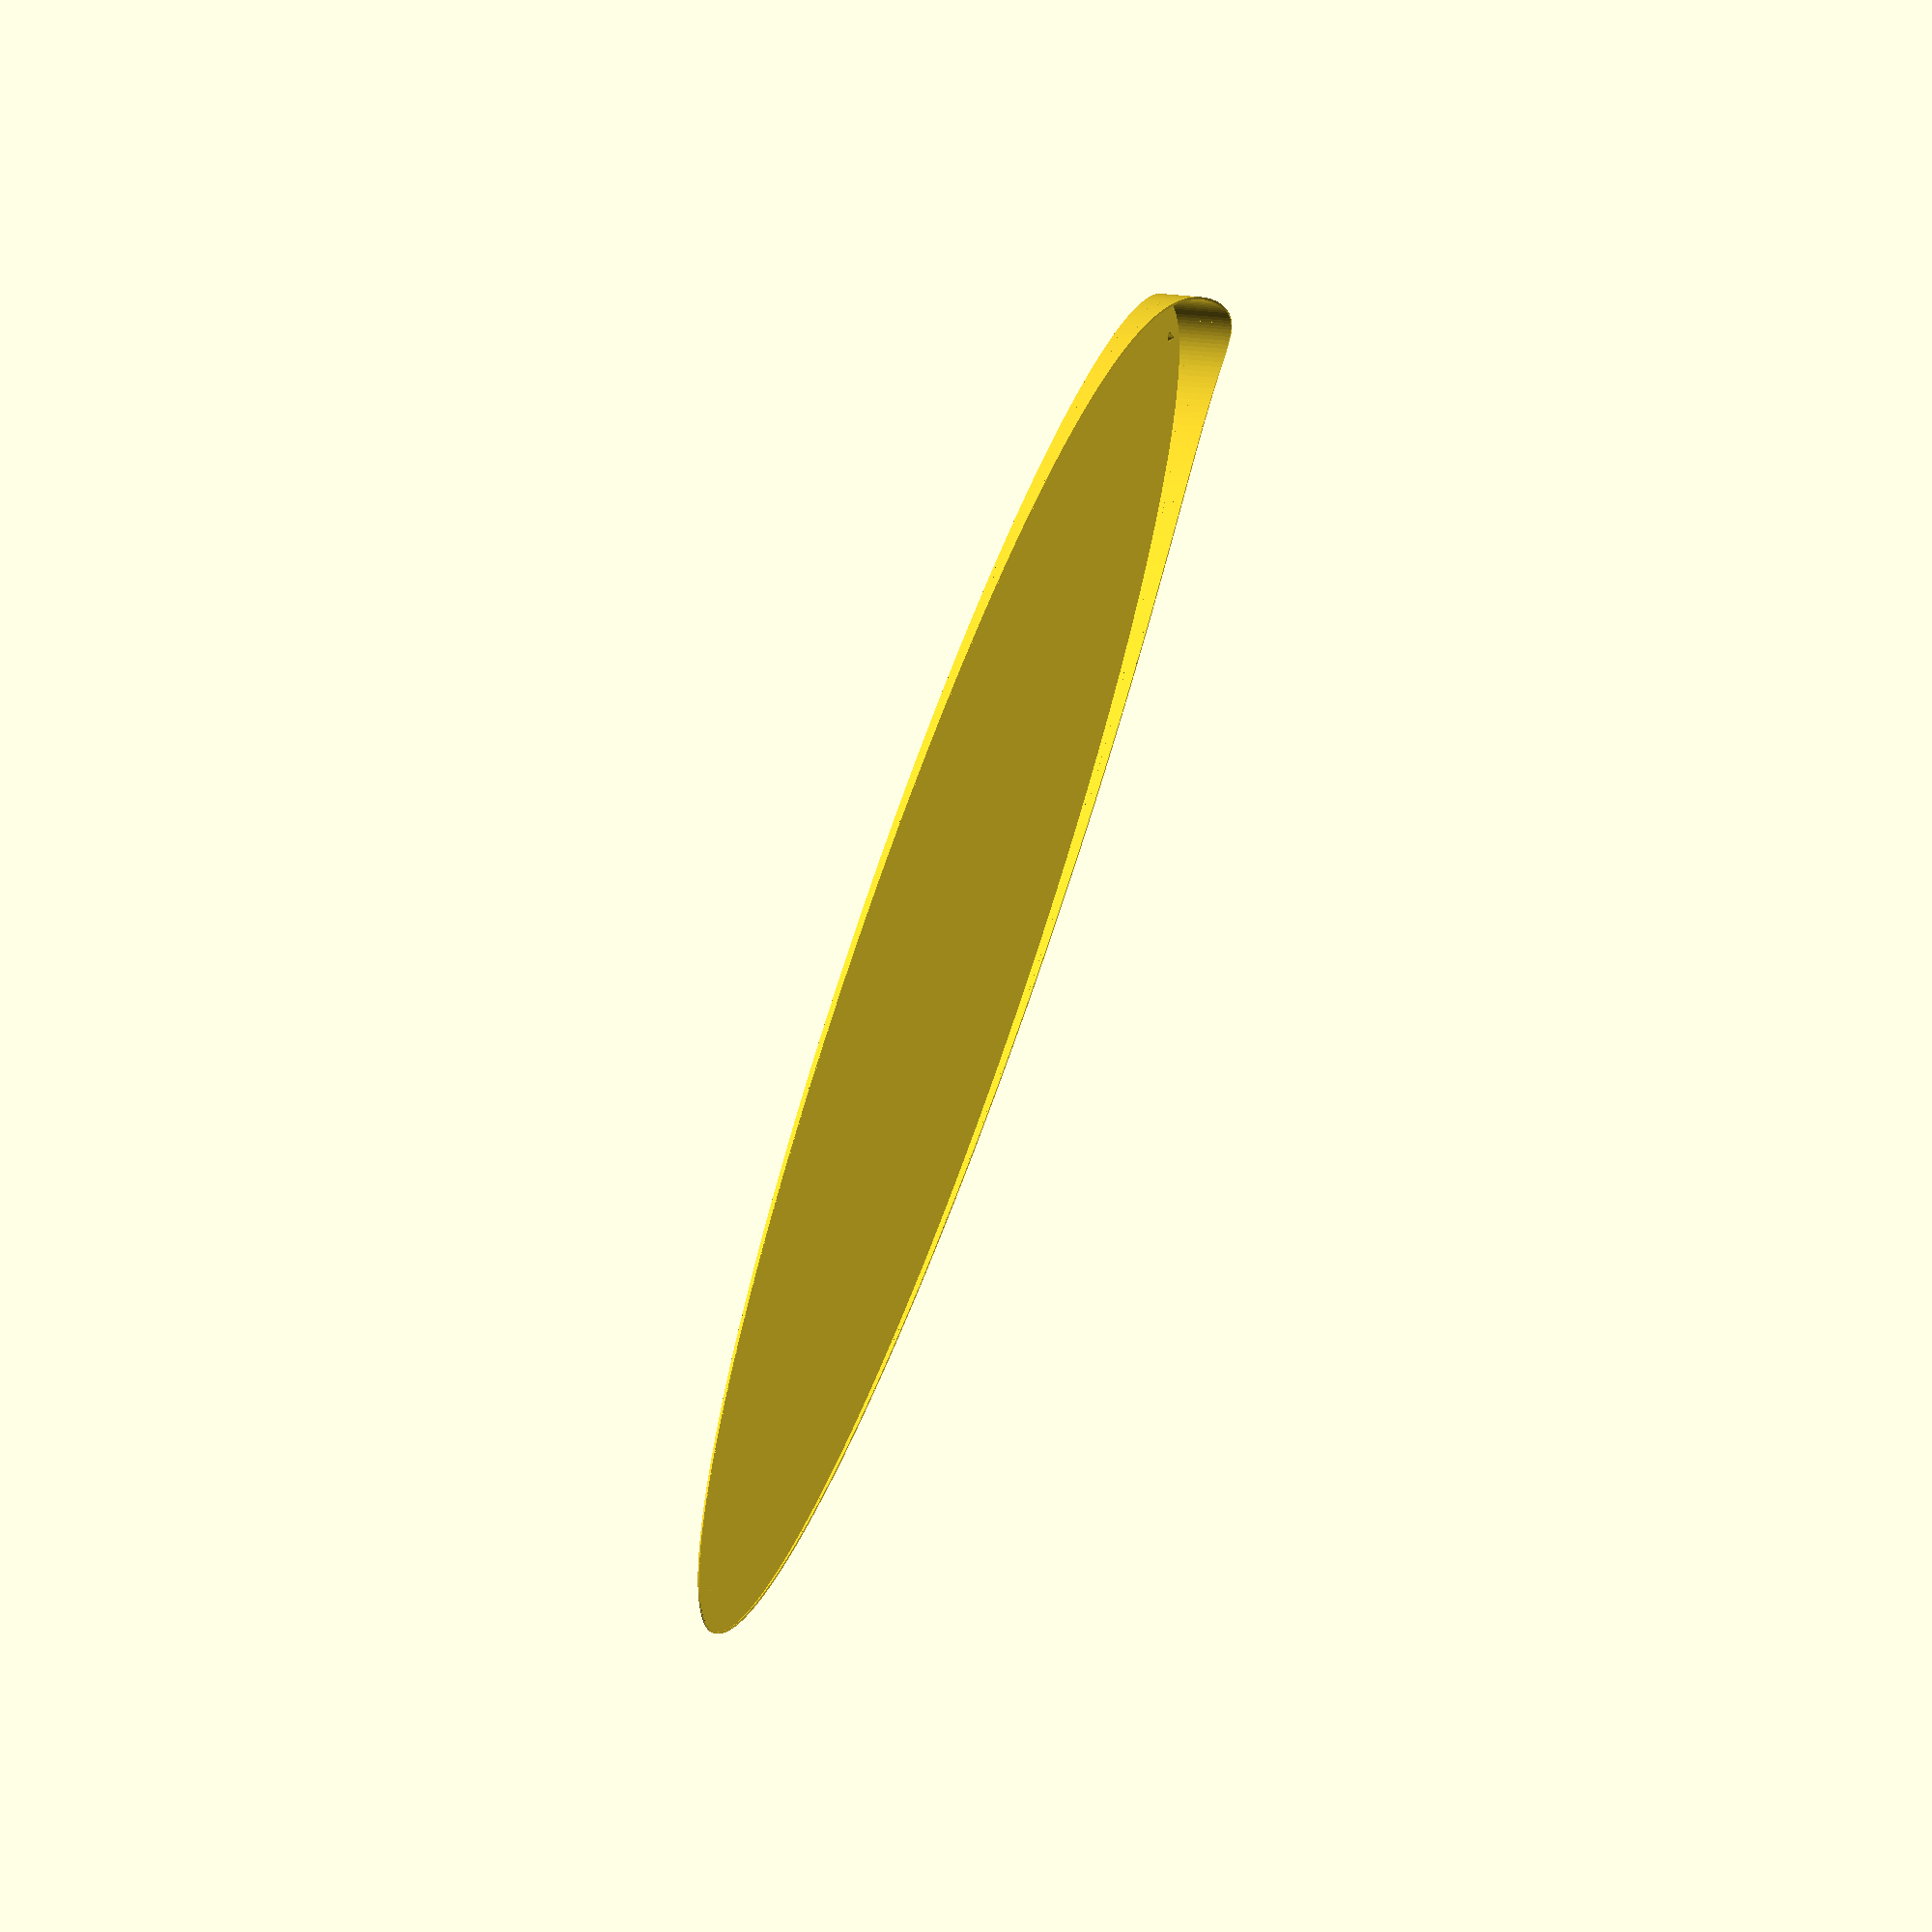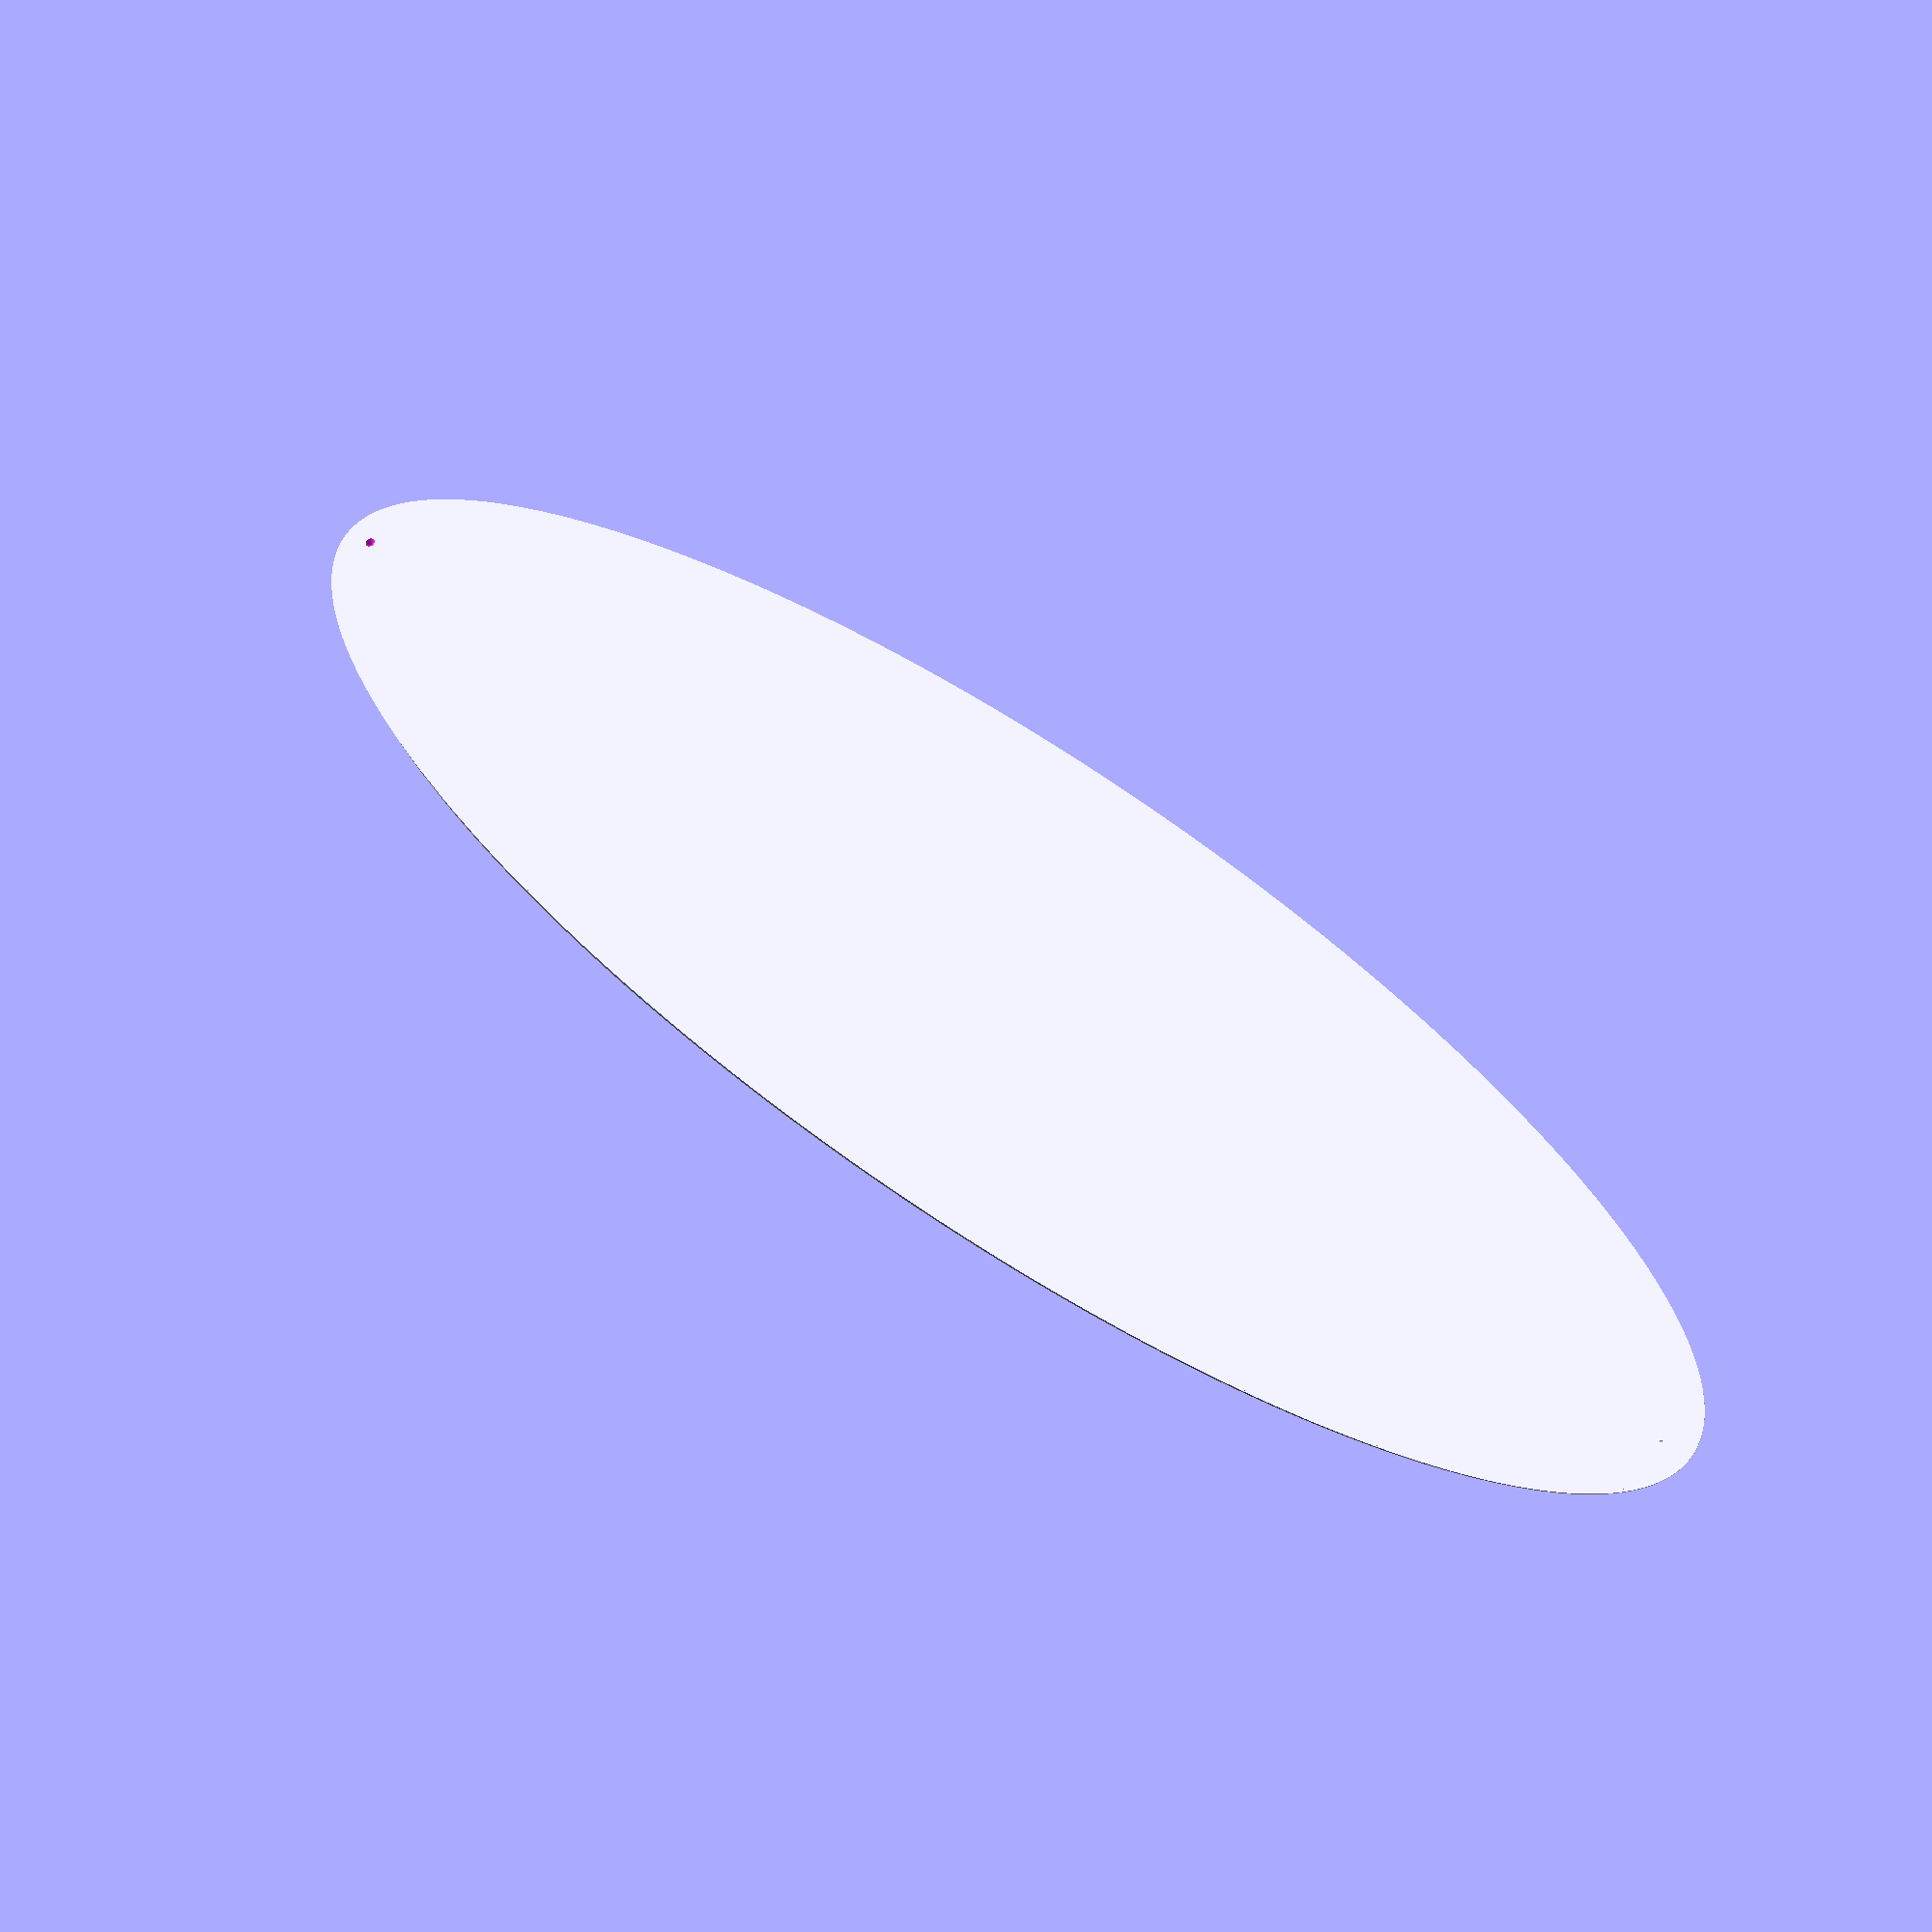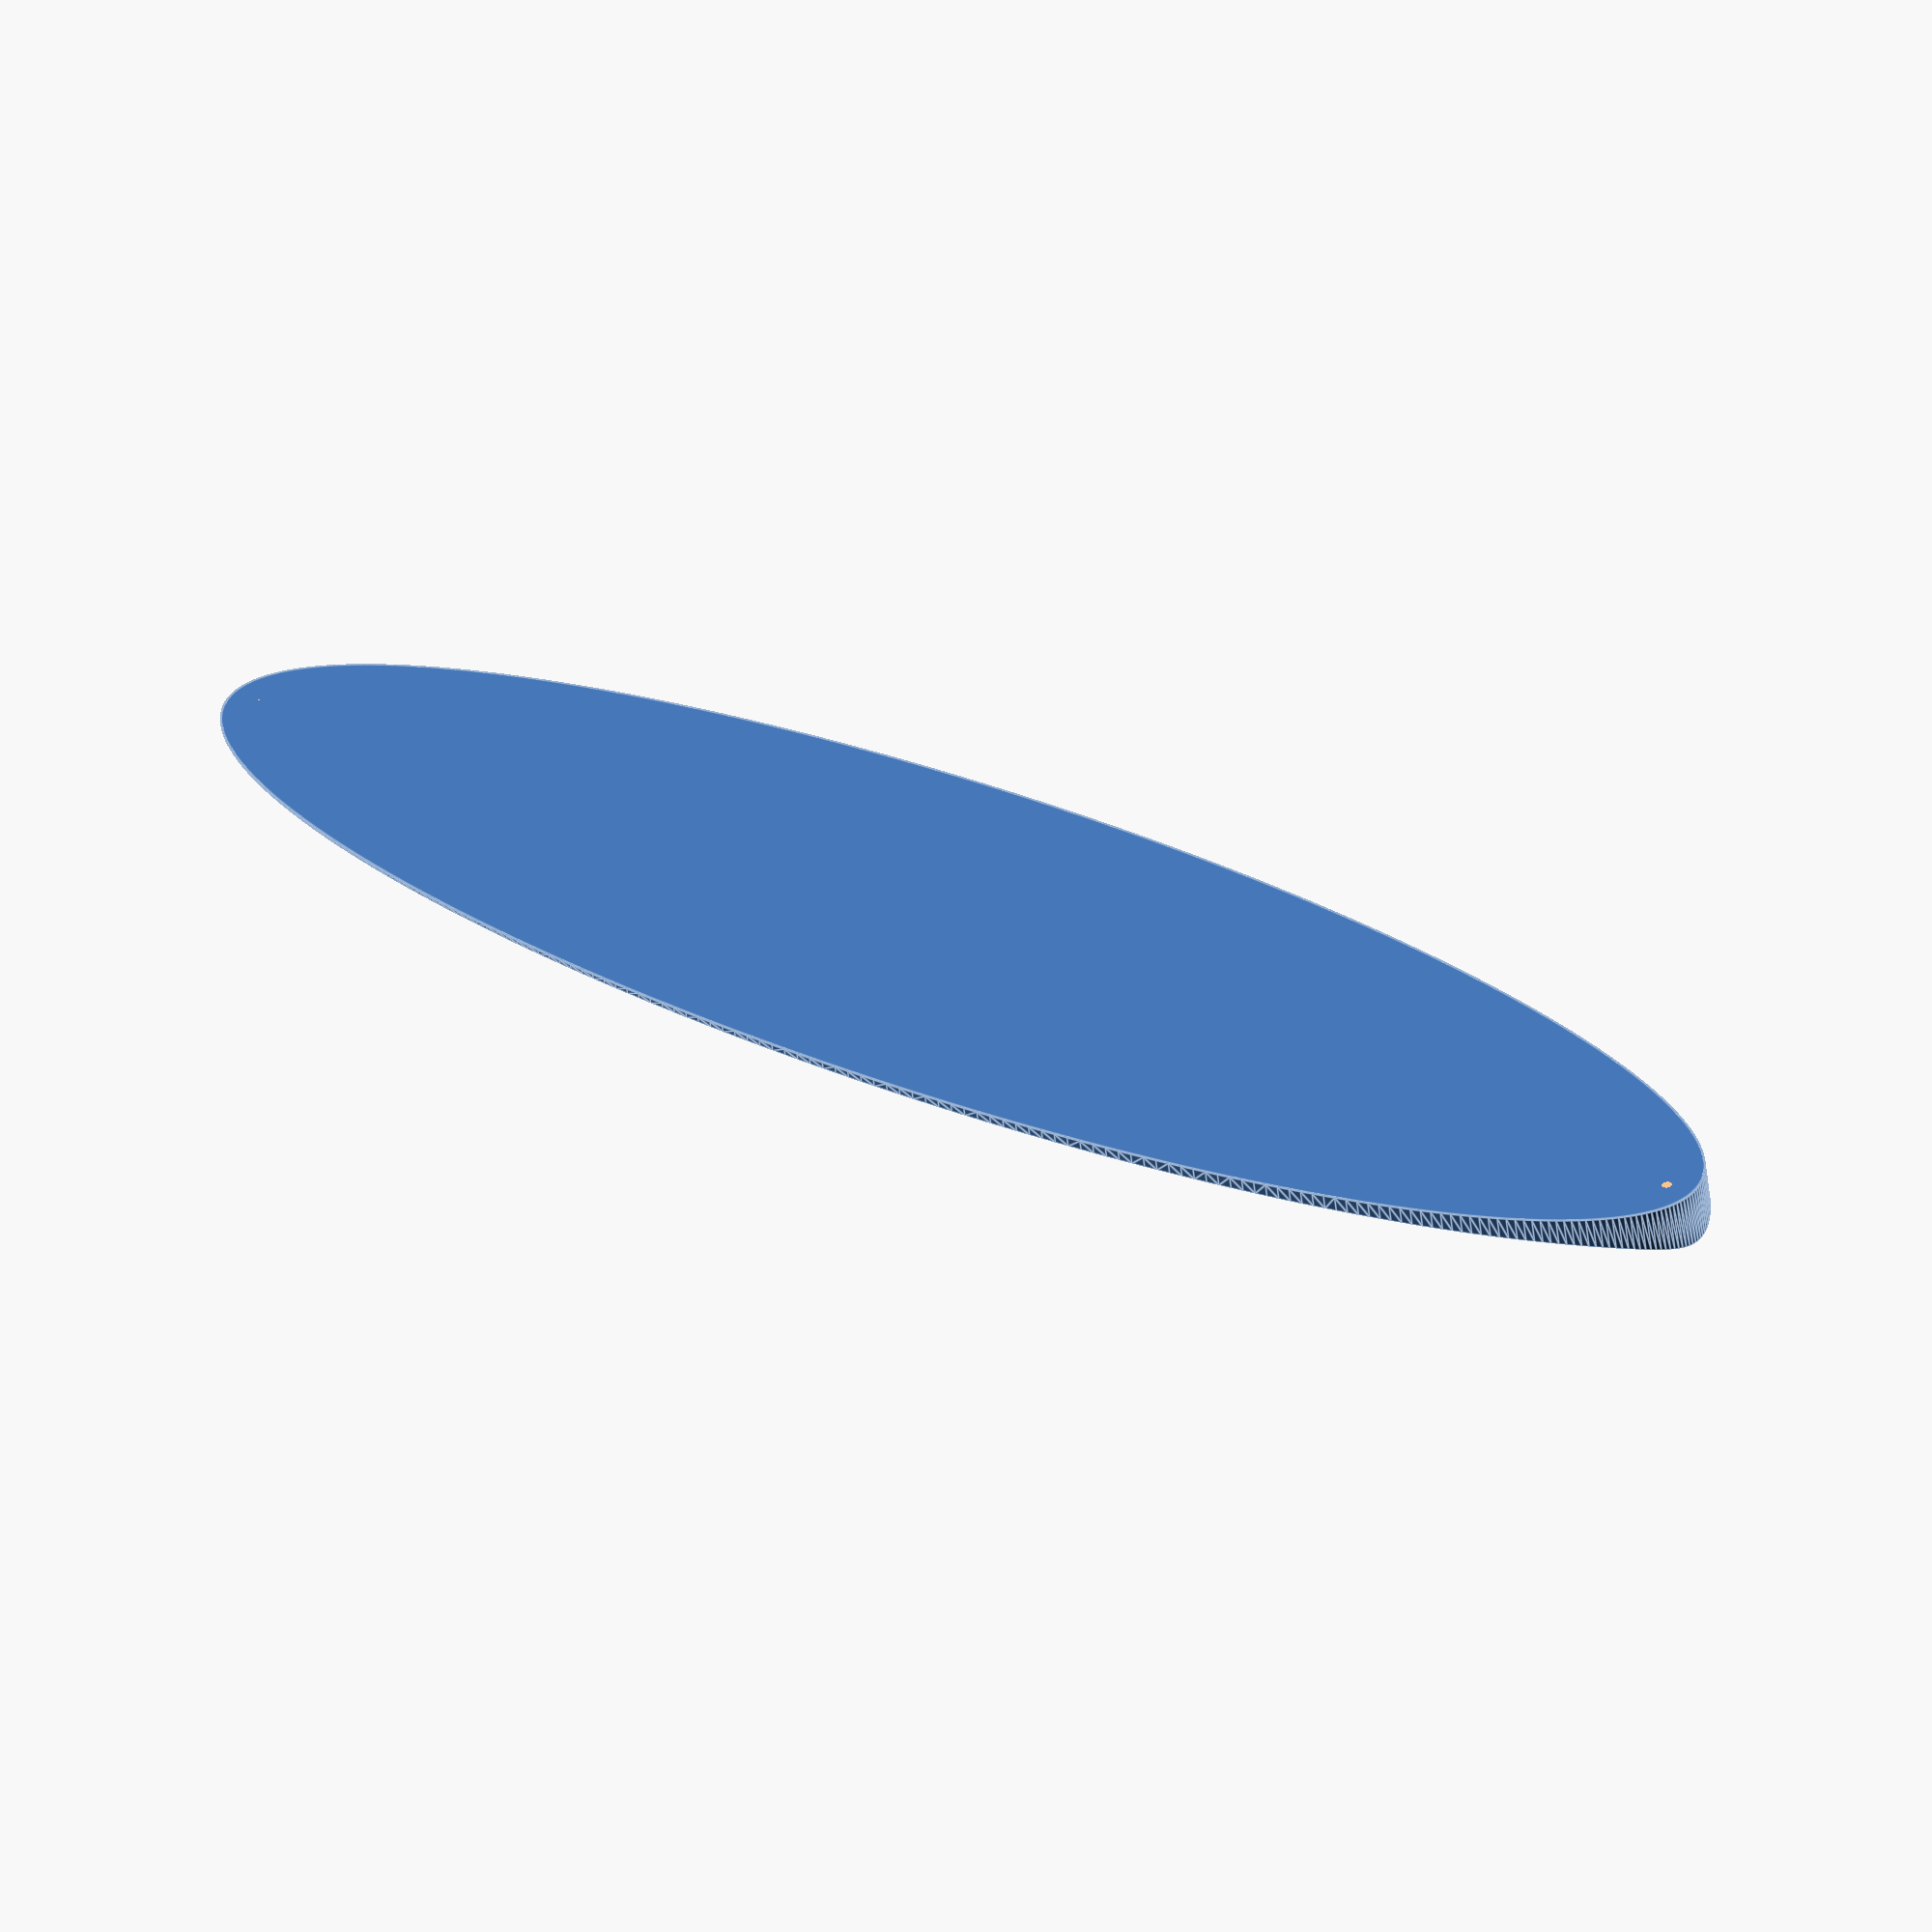
<openscad>
//OpenSCAD model to compute the velocity of a body in a
//Keplerian two-body-problem orbit
//File HalleysComet.scad
//(c) 2016-2024 Rich Cameron
//for the book 3D Printed Science projects, Volume 1
//Licensed under a Creative Commons, Attribution,
//CC-BY 4.0 international license, per
//https://creativecommons.org/licenses/by/4.0/
//Attribute to Rich Cameron, at
//repository github.com/whosawhatsis/3DP-Science-Projects

wall = 2;
//scaling factor for x and y axes
AU_to_mm = 40;
preset = 0; // [0:"",1:Mercury,2:Venus,3:Earth,4:Mars,5:Halley]
//degrees per segment (smaller = smoother, but slower render)
slice_angle = 1;
//semi-major axis in AU (if using "custom")
semimajor = 17.94;
//semi-minor axis in AU (if using "custom")
semiminor = 4.59;
//scale of z axis (arbitrary since z is velocity, not distance)
z_scale_factor = 25;
//keep this consistent between models to compare velocities

planets = [[semimajor, semiminor],
  [0.38709893, 0.3788], //Mercury
  [0.72333199, 0.7233], //Venus
  [1.00000011, 0.9999], //Earth
  [1.52366231, 1.5170], //Mars
  [17.94, 4.59]         //Halley's Comet
//Note that Halley is retrograde, so the speed relative to the
//relative velocity will be the sum, rather than the difference
];

size = AU_to_mm * planets[preset];

//reverse if semiminor > semimajor
a = max(size);
b = min(size);

echo(str("Long dimension is ", a * 2 + wall, " mm."));

$fs = .2;
$fa = 2;

//generate the wall using a chain hull 
for(theta = [0:slice_angle:359.99]) hull() 
  for(
    theta = [theta, theta + slice_angle],
    //generate an ellipse with one focus at (0, 0)
    x = a * (cos(theta)) + sqrt(pow(a, 2) - pow(b, 2)),
    y = b * sin(theta),
    r = sqrt(pow(x, 2) + pow(y, 2)),
    //Use the vis-viva equation to calculate the height
    //to represent instantaneous velocity
    h = z_scale_factor * sqrt(AU_to_mm) * sqrt((2 / r - 1 / a))
  )
    //generate a series of cuboids aligned along the wall
    translate([x, y, h / 2])
      //use tangent angle to the wall for uniform thickness
      rotate(atan2(a * y, pow(b, 2) * cos(theta)))
        cube([wall, .0001, h], center = true);

//generate the base
difference() {
  union() {
    translate([sqrt(pow(a, 2) - pow(b, 2)), 0, 0])
      scale([1, b / a, 1]) cylinder(r = a, h = 1);
    intersection() {
      //use a cone to represent the location of the sun
      cylinder(r1 = 5, r2 = 0, h = 5);
      translate([sqrt(pow(a, 2) - pow(b, 2)), 0, 0])
        scale([1, b / a, 1]) cylinder(r = a, h = 5);
    }
  }
  //make the sun cone hollow, to align stacked prints
  translate([0, 0, -1]) cylinder(r1 = 5, r2 = 0, h = 5);
  //use a hole to show the other focus
  translate([2 * sqrt(pow(a, 2) - pow(b, 2)), 0, 1])
    cylinder(r = 1, h = 10, center = true);
}
</openscad>
<views>
elev=345.1 azim=149.0 roll=287.6 proj=o view=wireframe
elev=208.7 azim=317.9 roll=346.1 proj=p view=wireframe
elev=55.1 azim=323.1 roll=186.1 proj=o view=edges
</views>
